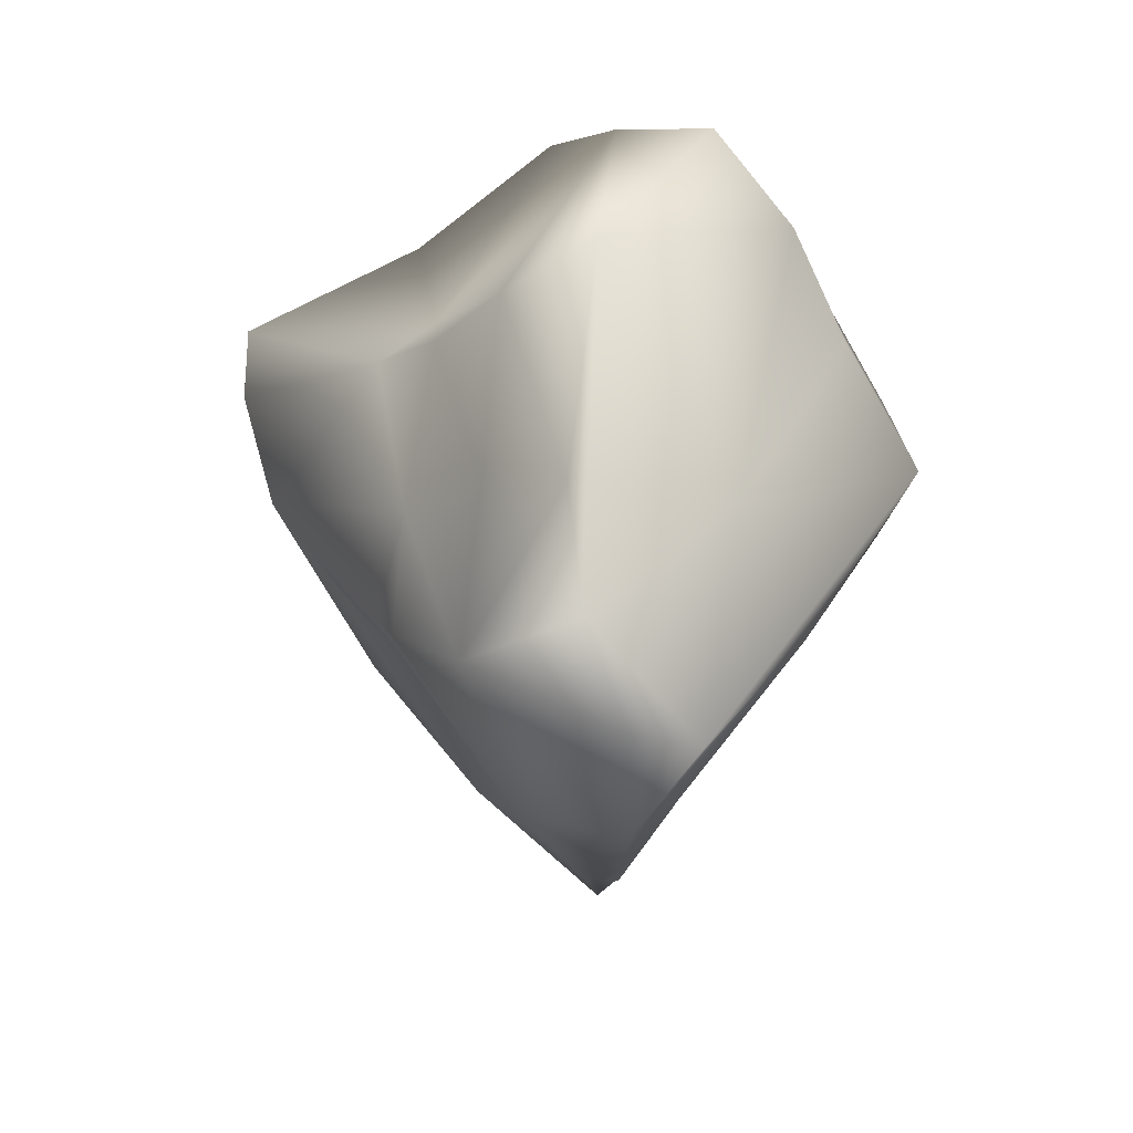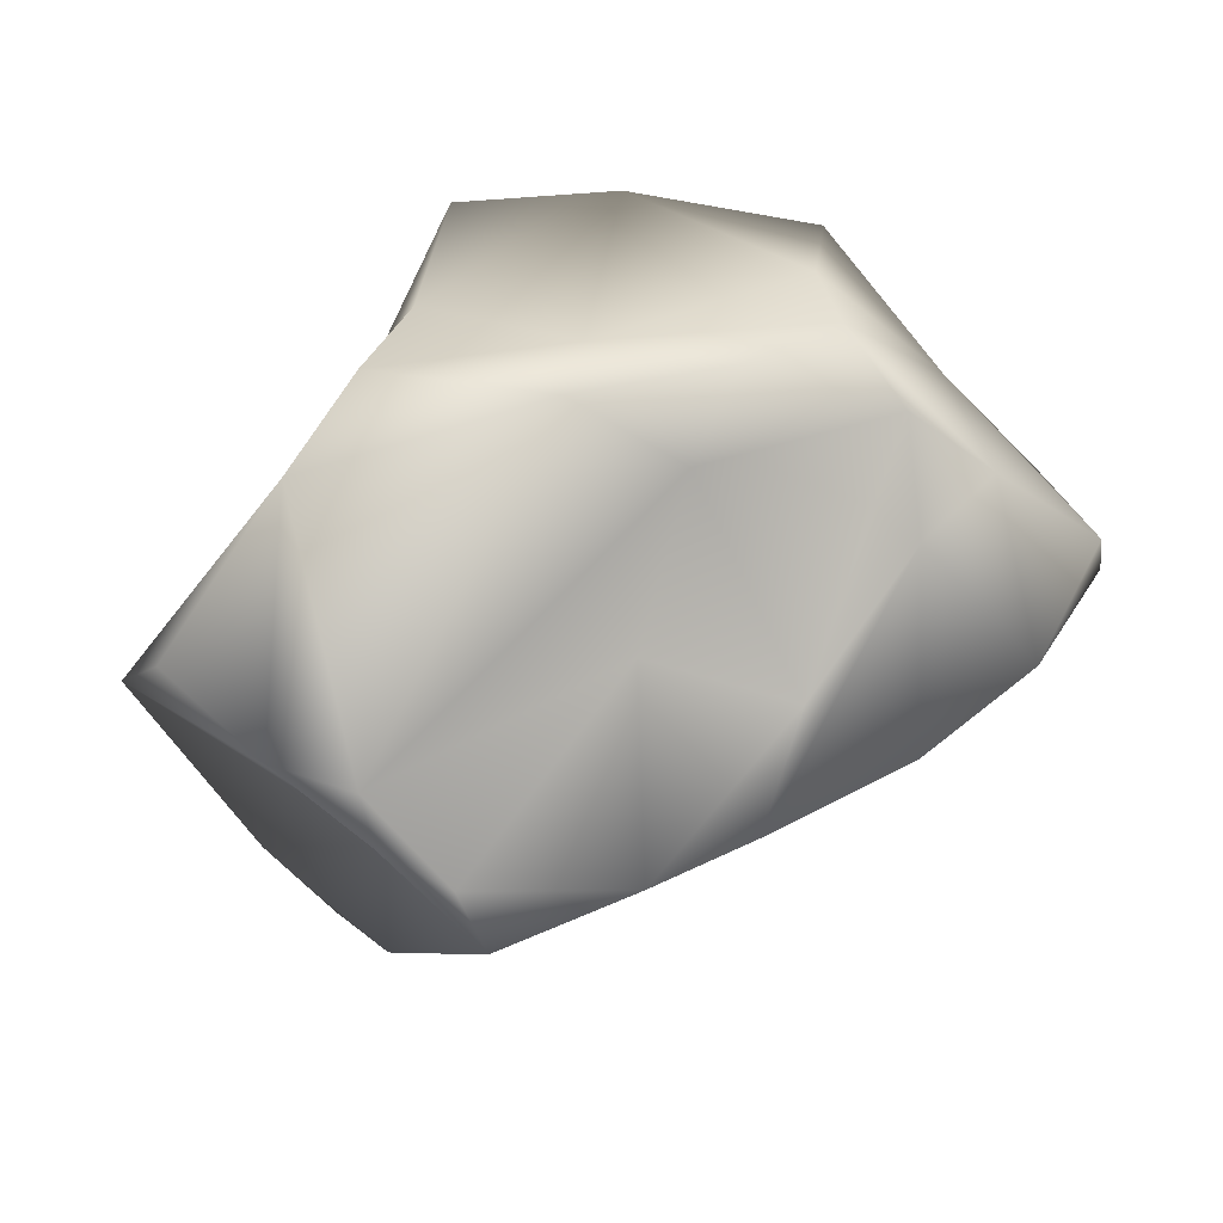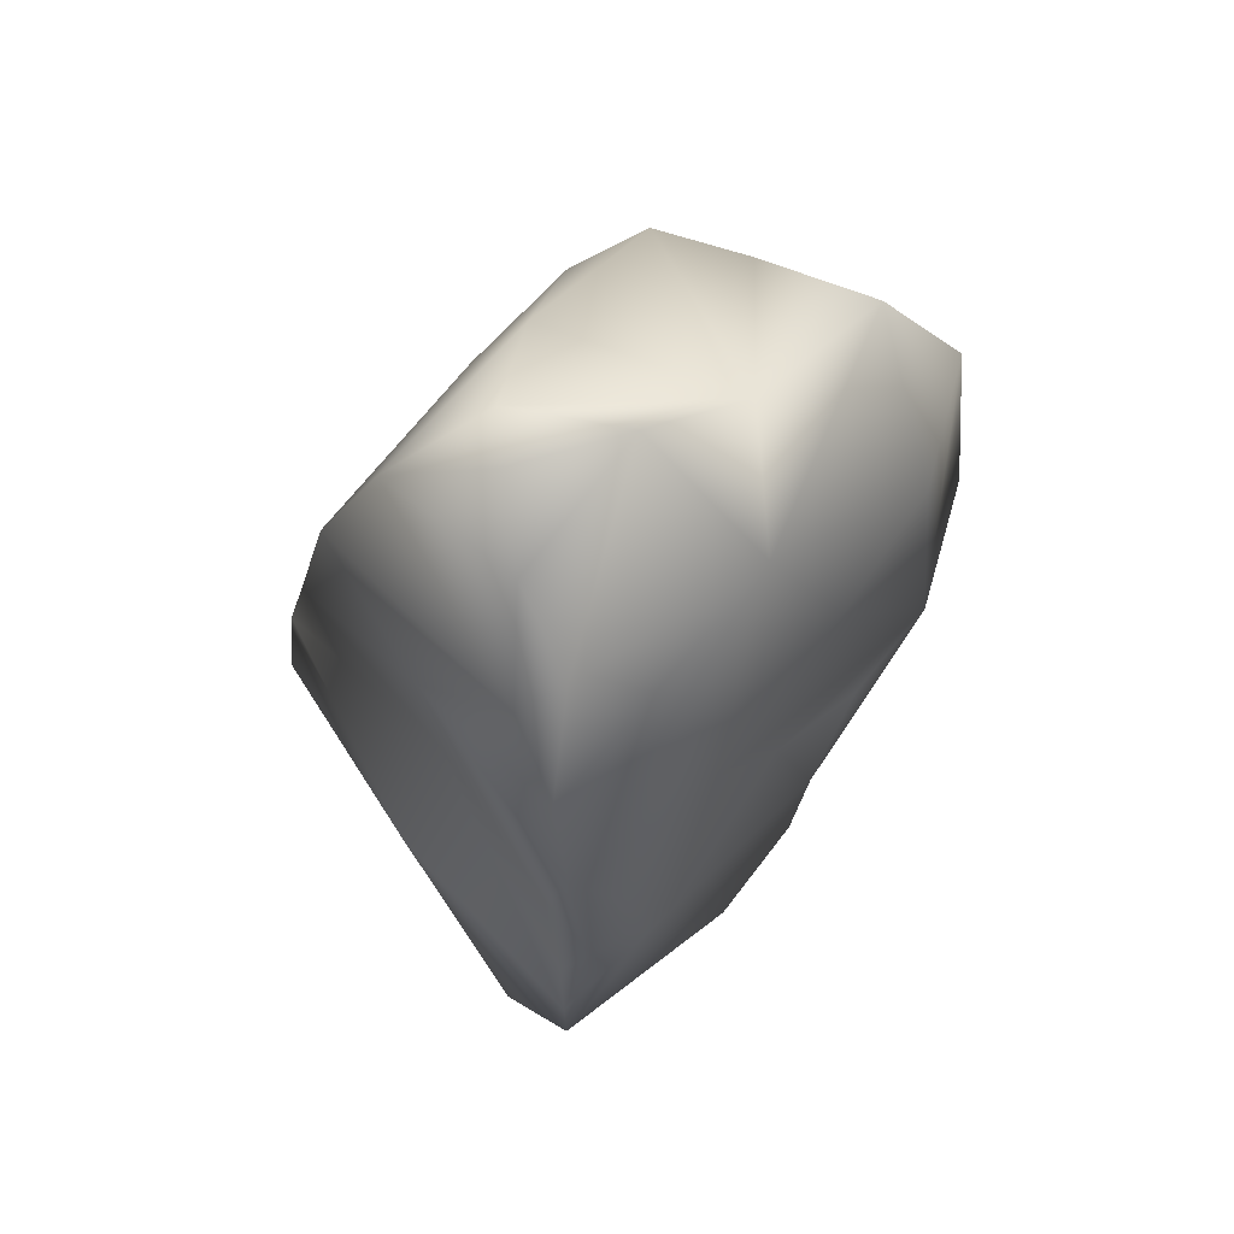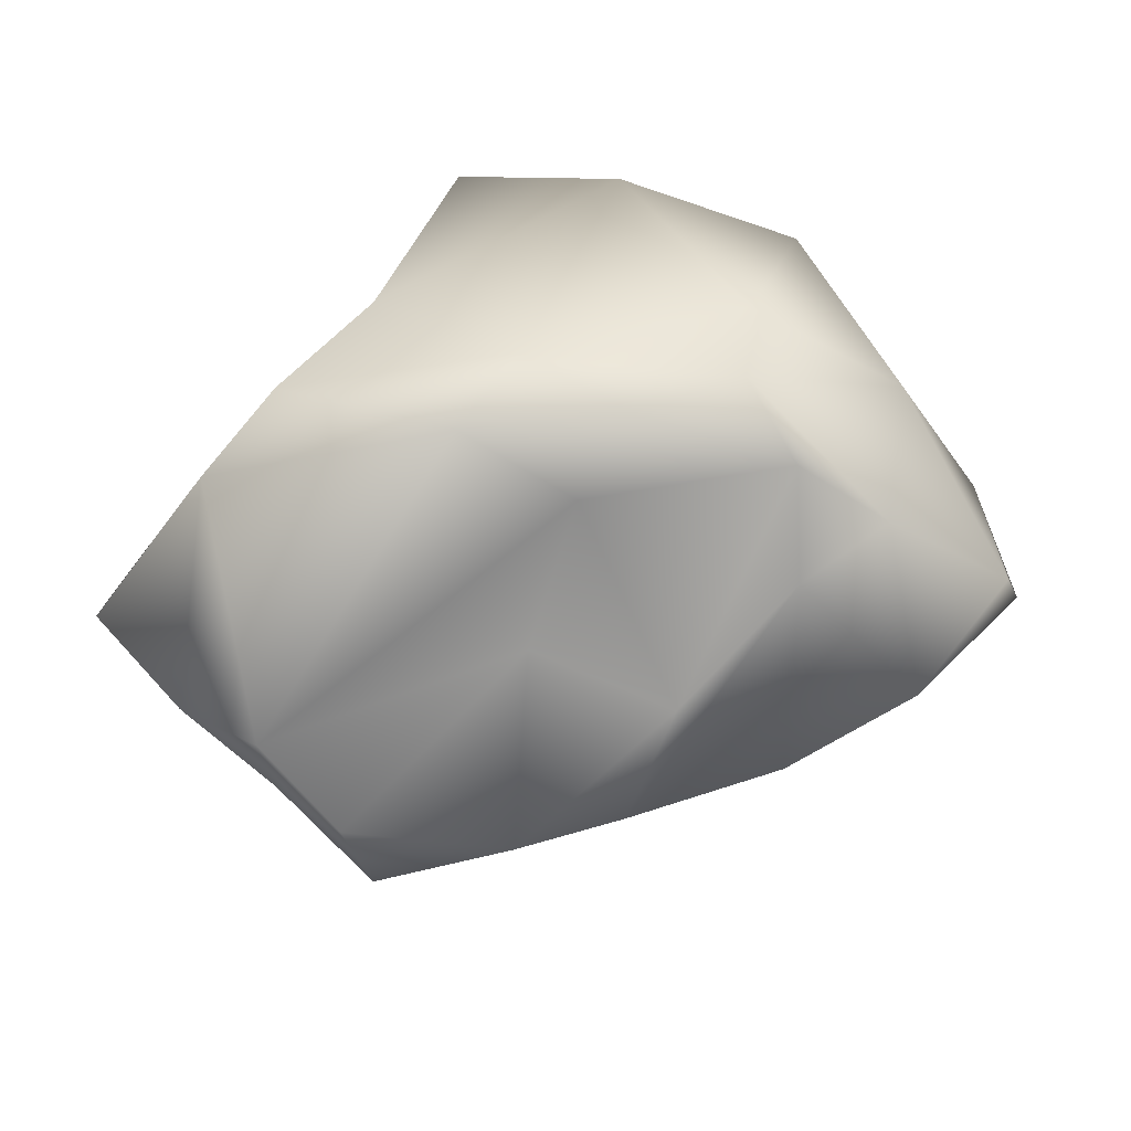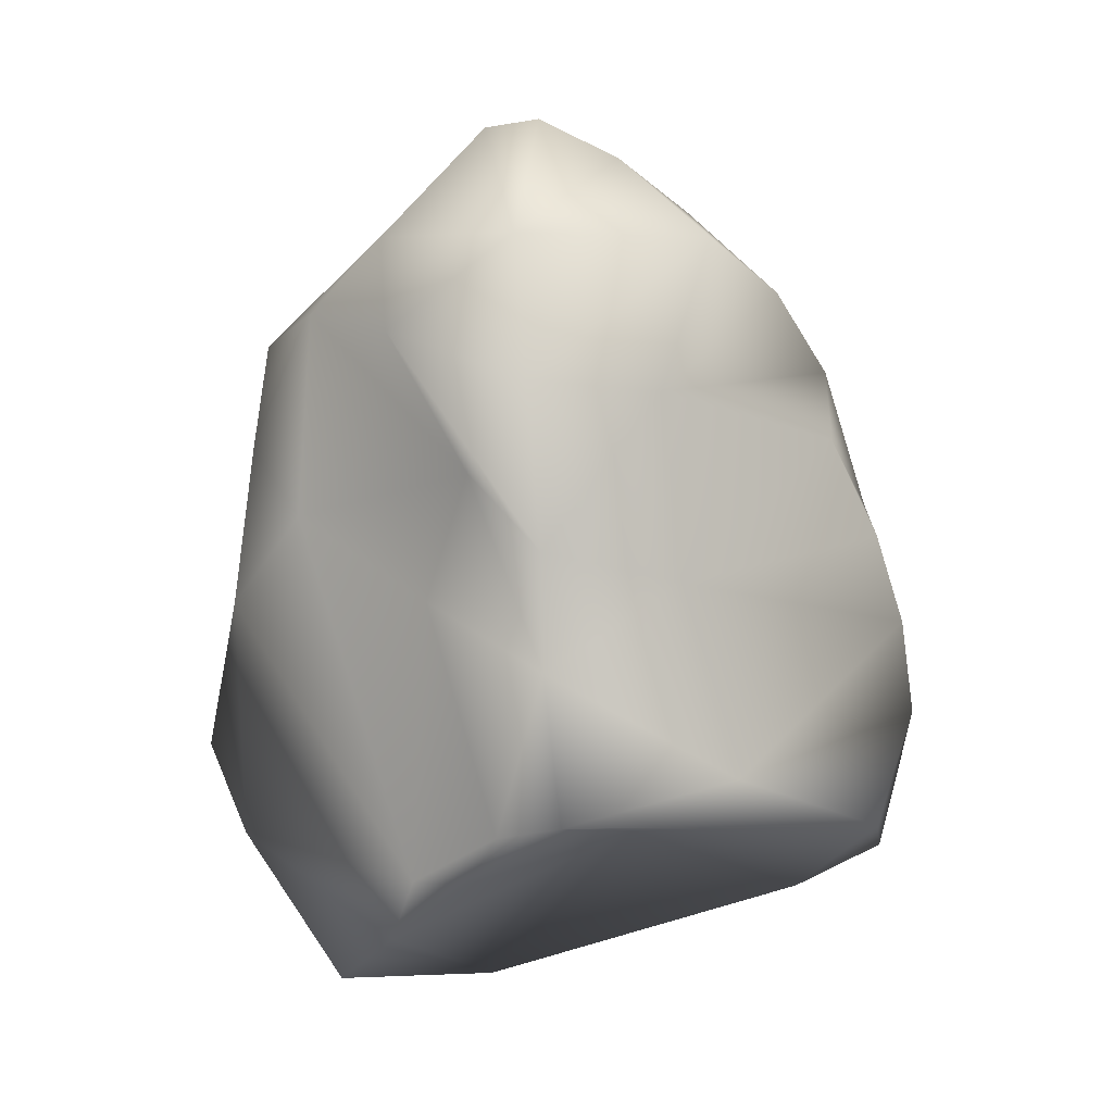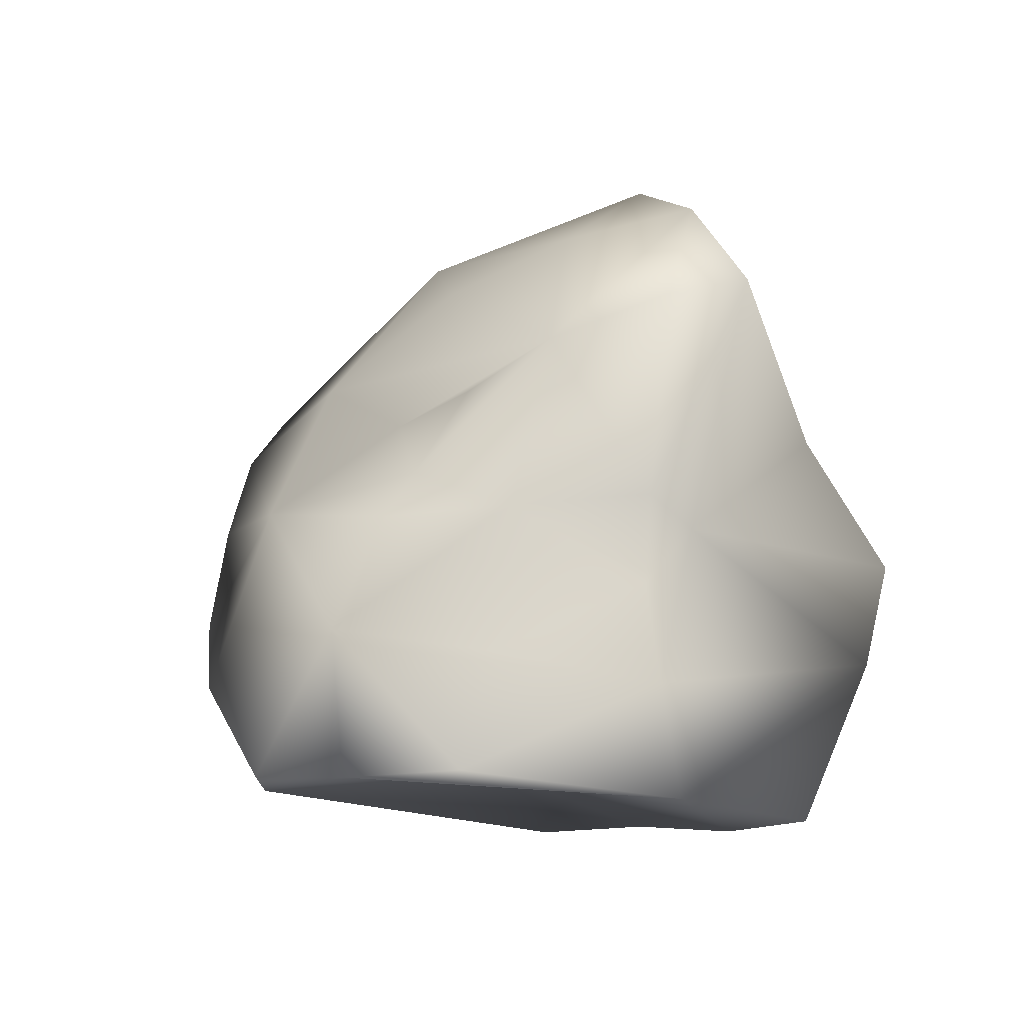
<metadata>
{"format":"obj","ext":"obj","renderer":"f3d","projection":"perspective","resolution":1024,"background":"white","views":[{"elev":-30.3,"azim":88.8,"up":"+Y"},{"elev":52.6,"azim":165.7,"up":"+Y"},{"elev":-12.4,"azim":-88.6,"up":"+Y"},{"elev":-25.7,"azim":-170.8,"up":"+Z"},{"elev":-78.6,"azim":-90.1,"up":"+Z"},{"elev":39.8,"azim":76.9,"up":"+Z"}]}
</metadata>
<code>
v -0.1214 0.3516 -0.07626
v -0.1982 0.4186 -0.0001074
v -0.5166 -0.1608 -0.03442
v -0.2243 -0.3505 -0.07236
v -0.5145 0.1442 0.161
v -0.03162 0.1787 -0.1907
v -0.3379 0.3627 0.1665
v -0.4448 -0.01628 0.1766
v -0.4152 -0.2765 -0.0546
v 0.00927 0.4465 -0.02006
v -0.3937 0.2909 0.3059
v 0.2239 0.08459 -0.3826
v -0.05008 0.3587 0.1309
v -0.3092 -0.3433 -0.042
v 0.1988 0.004865 -0.4225
v -0.17 0.301 0.4144
v -0.251 -0.2205 0.1181
v -0.203 0.1256 0.3677
v -0.1283 -0.4018 -0.02328
v 0.3074 0.1919 -0.3018
v -0.09257 -0.4153 -0.0609
v 0.18 -0.2209 -0.2755
v 0.3996 0.222 -0.2593
v 0.1294 0.3897 0.2034
v -0.2539 -0.03311 0.2627
v 0.301 0.1205 -0.3295
v -0.04713 -0.152 0.195
v 0.02382 -0.4522 -0.06085
v 0.3232 0.4343 -0.05017
v 0.2204 0.491 0.03099
v -0.05171 -0.3443 0.06647
v 0.4912 0.2968 -0.1591
v 0.2366 0.1925 0.1743
v 0.04072 0.3156 0.4313
v 0.04678 0.2053 0.4294
v 0.04723 0.04096 0.3827
v 0.1473 -0.4691 -0.06291
v 0.2824 -0.4155 -0.1437
v 0.5366 0.09929 -0.01944
v 0.2735 -0.08892 -0.193
v 0.3363 -0.4303 -0.05758
v 0.3244 0.1033 0.17
v 0.4127 -0.3236 -0.005246
v 0.4318 0.09738 0.09113
v 0.2334 0.1332 0.2438
v 0.3434 -0.1075 0.1102
v 0.4528 -0.1757 0.01405
v 0.1714 -0.04178 0.2075
v 0.2784 -0.3081 0.1337
v 0.1665 -0.2128 0.2162
v 0.1155 -0.1624 0.2409
v 0.02301 -0.06802 0.2938
v 0.01192 0.02656 -0.3974
v -0.1314 0.03013 -0.3653
v -0.2097 0.1221 -0.261
v -0.3846 0.3346 -0.04206
v -0.05985 -0.1484 -0.2052
v -0.3752 0.2291 -0.1493
v -0.3343 0.04846 -0.3179
v -0.3316 0.4012 0.04868
v -0.506 0.06412 -0.2362
v -0.4883 0.2393 -0.07952
v -0.6284 0.103 -0.1032
v -0.6395 0.0347 -0.09718
v -0.3058 -0.1206 -0.2106
v -0.4898 -0.1863 -0.09194
v -0.5897 -0.06771 -0.08303
v -0.5952 0.08577 0.04054
f 7 60 5
f 10 2 13
f 8 3 9
f 9 3 66
f 13 2 60
f 13 60 7
f 11 7 5
f 8 9 14
f 20 6 1
f 20 1 10
f 16 7 11
f 11 8 18
f 17 8 14
f 15 53 12
f 12 53 6
f 13 7 16
f 18 8 25
f 25 8 17
f 12 6 20
f 30 10 13
f 16 11 18
f 22 57 53
f 17 14 31
f 31 14 19
f 19 14 4
f 22 53 15
f 26 15 12
f 26 12 20
f 20 10 29
f 29 10 30
f 24 30 13
f 19 4 21
f 21 4 57
f 40 15 26
f 26 20 23
f 23 20 29
f 24 13 16
f 38 22 15
f 38 15 40
f 32 23 29
f 34 24 16
f 19 21 28
f 28 21 57
f 28 57 22
f 34 16 35
f 35 16 36
f 36 16 18
f 36 25 17
f 36 17 27
f 40 26 23
f 39 32 29
f 29 30 33
f 33 30 24
f 33 24 34
f 36 18 25
f 31 19 28
f 37 28 22
f 37 22 38
f 23 32 39
f 31 27 17
f 31 28 37
f 40 23 39
f 44 39 29
f 44 29 33
f 45 33 34
f 45 34 35
f 45 35 36
f 37 38 41
f 51 27 31
f 43 38 40
f 42 44 33
f 42 33 45
f 43 40 39
f 43 39 47
f 47 39 44
f 46 44 42
f 46 42 48
f 47 44 46
f 48 42 45
f 41 38 43
f 49 43 47
f 49 47 46
f 49 46 48
f 41 43 49
f 48 45 36
f 50 49 48
f 37 41 49
f 50 48 51
f 51 48 36
f 31 49 50
f 31 50 51
f 37 49 31
f 27 51 52
f 52 51 36
f 27 52 36
f 53 55 6
f 53 57 54
f 53 54 55
f 6 55 1
f 1 2 10
f 54 58 55
f 1 56 2
f 1 55 56
f 56 60 2
f 54 59 58
f 55 58 56
f 57 65 54
f 59 61 58
f 58 61 62
f 58 62 56
f 56 62 60
f 54 65 59
f 62 5 60
f 59 65 66
f 59 66 61
f 61 63 62
f 57 4 65
f 61 64 63
f 62 63 5
f 66 67 61
f 61 67 64
f 63 64 68
f 63 68 5
f 65 9 66
f 64 67 68
f 65 4 14
f 65 14 9
f 66 3 67
f 67 3 68
f 68 3 8
f 68 8 5
f 5 8 11

</code>
